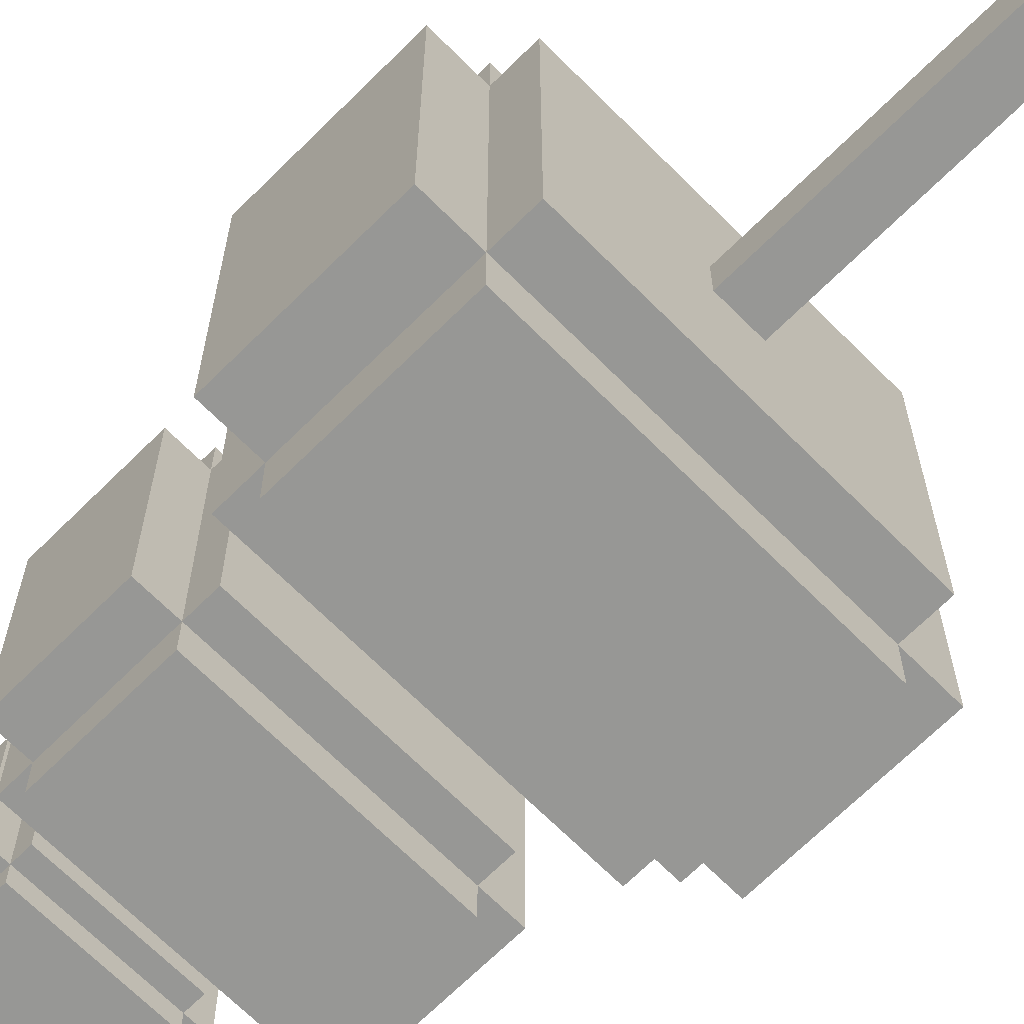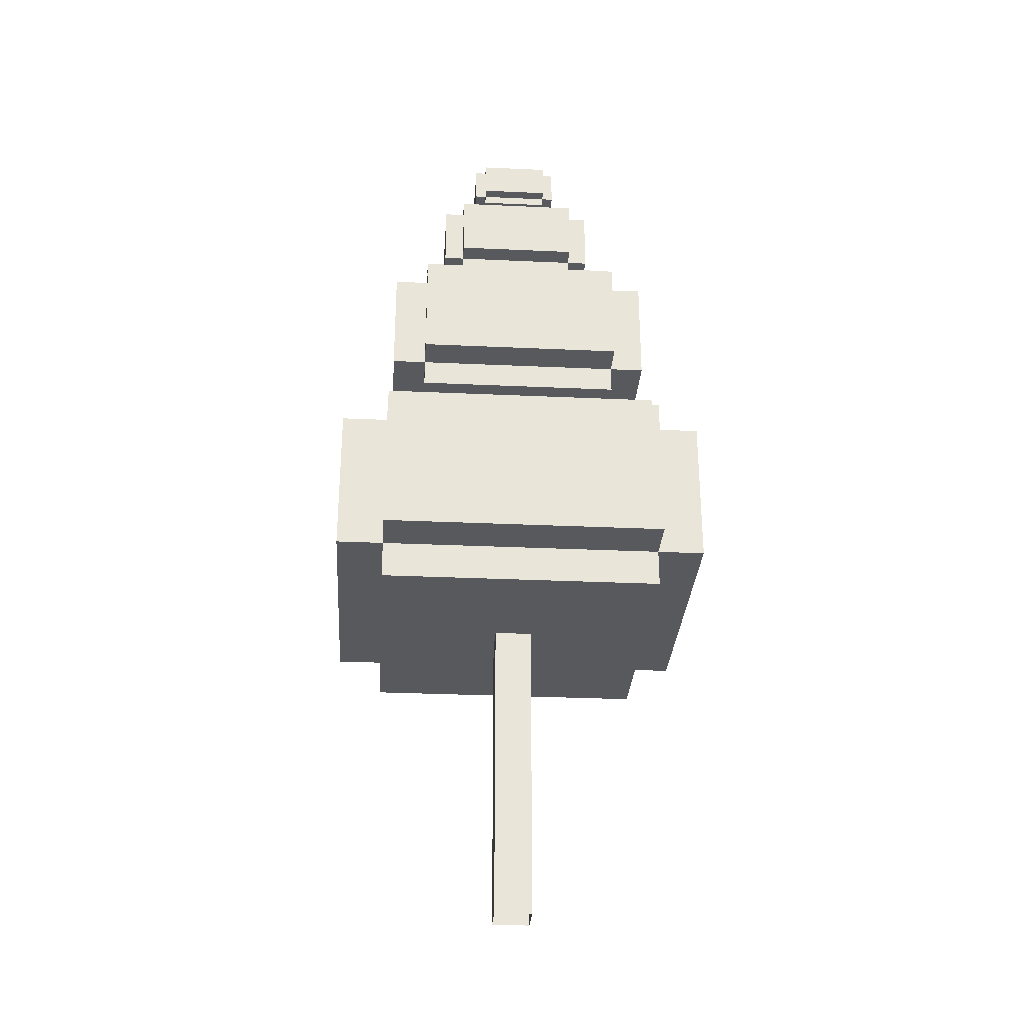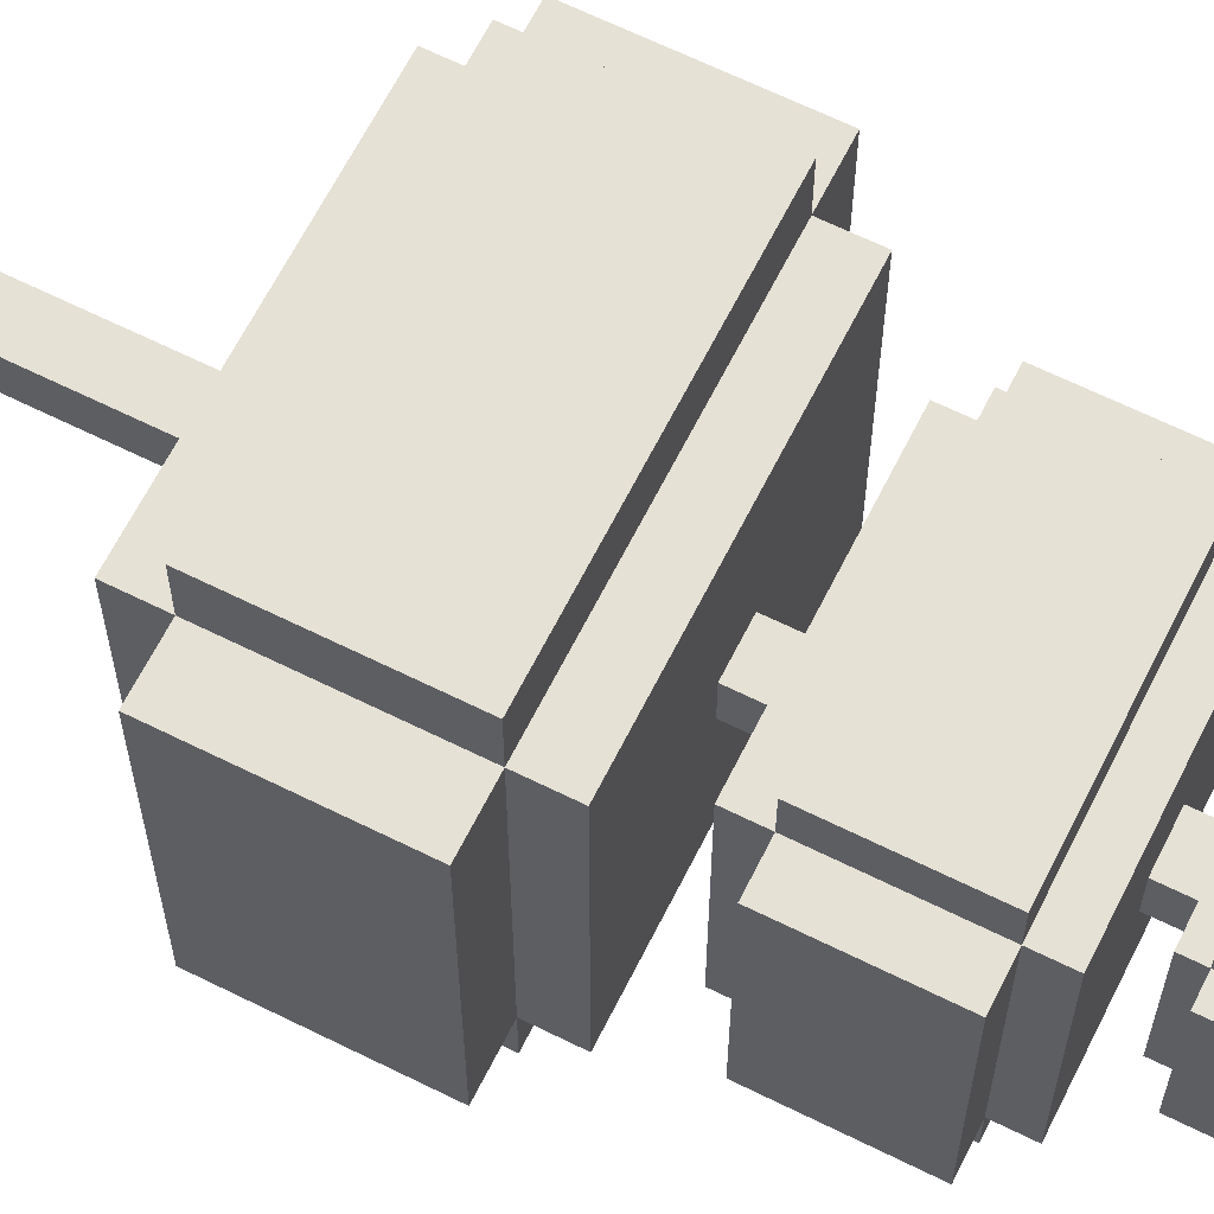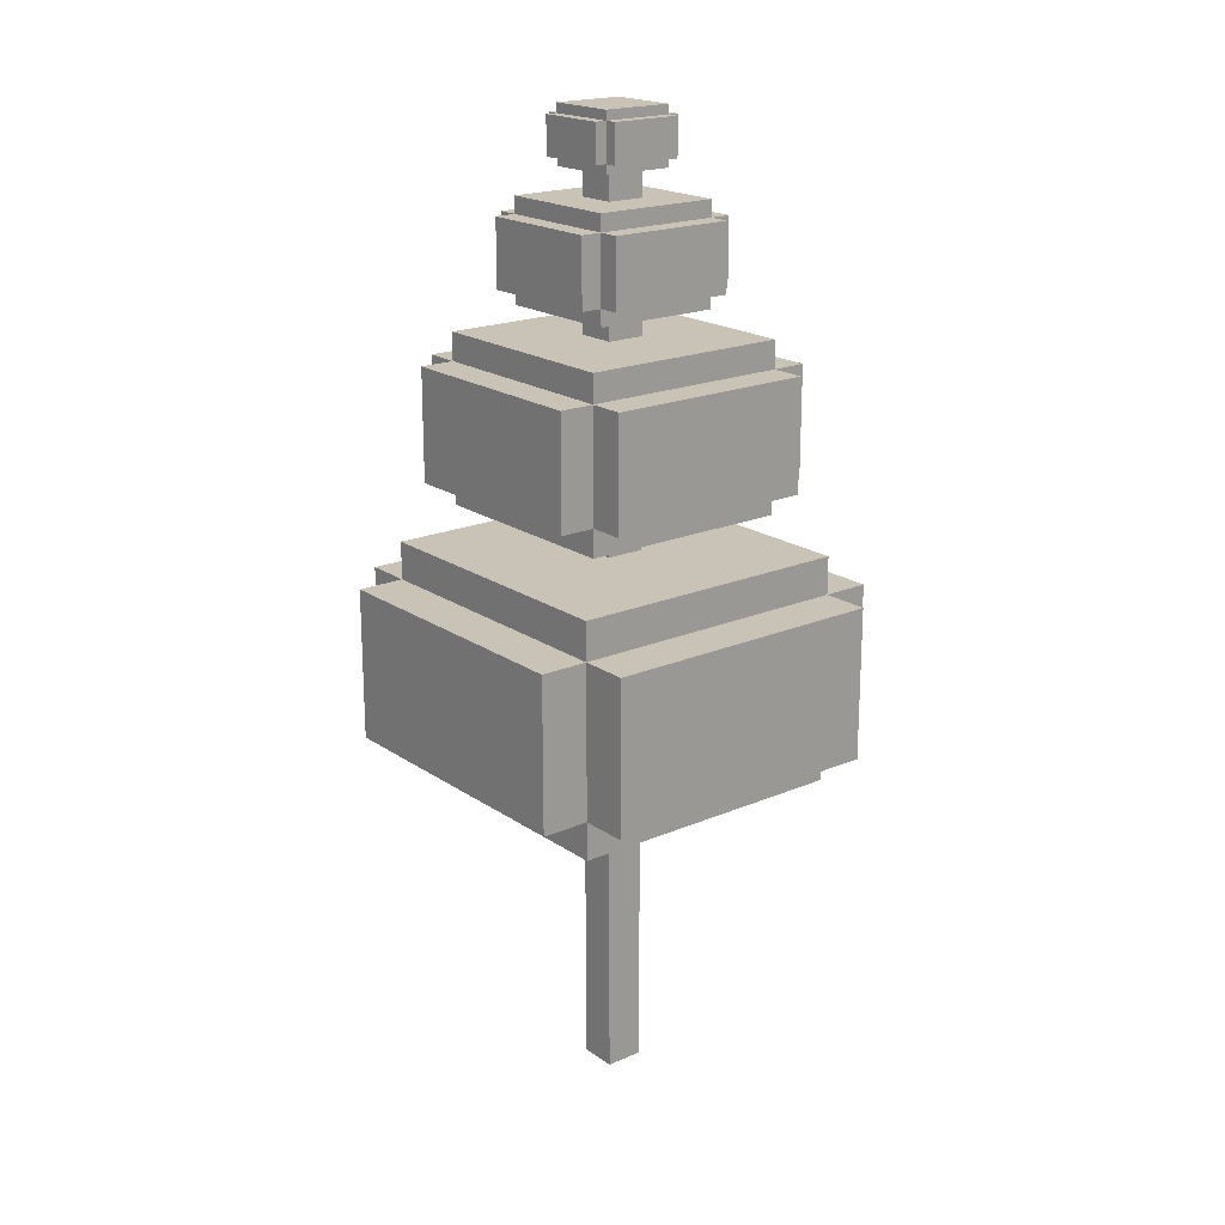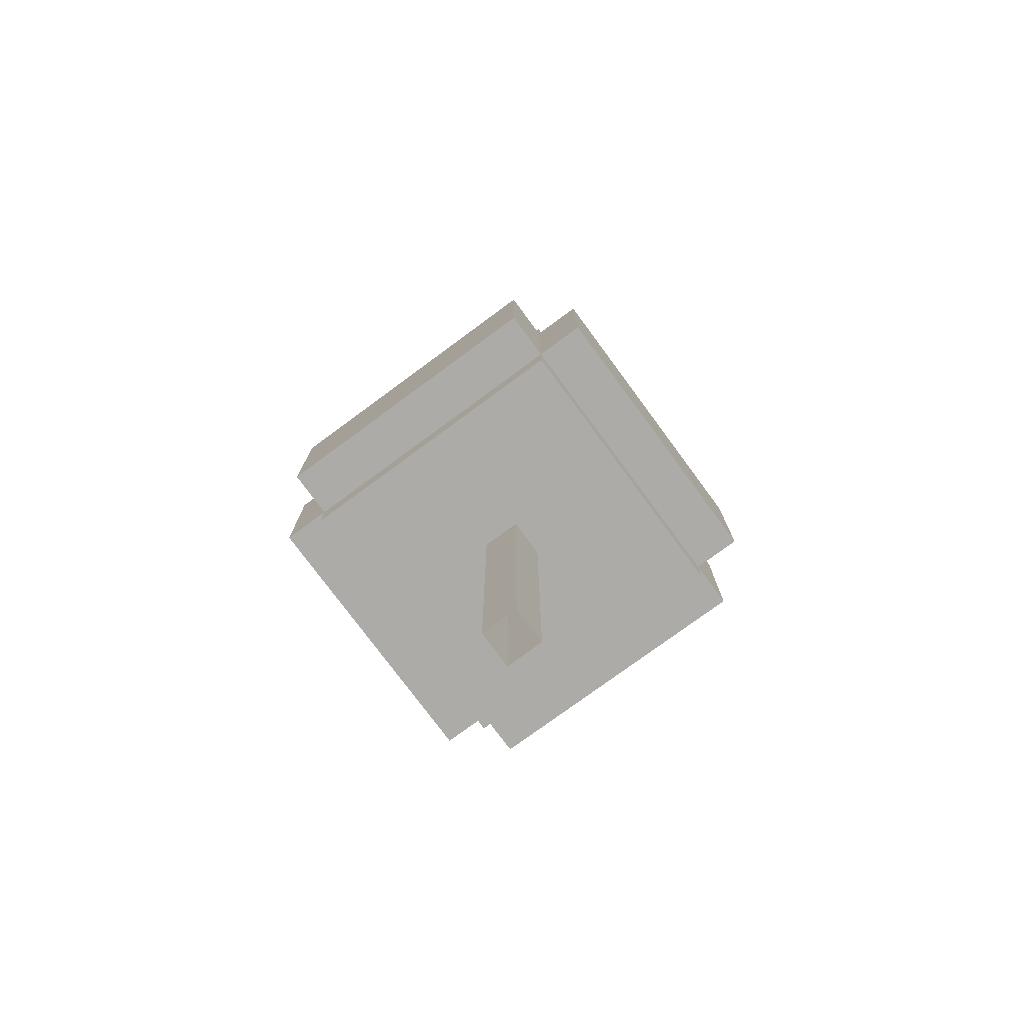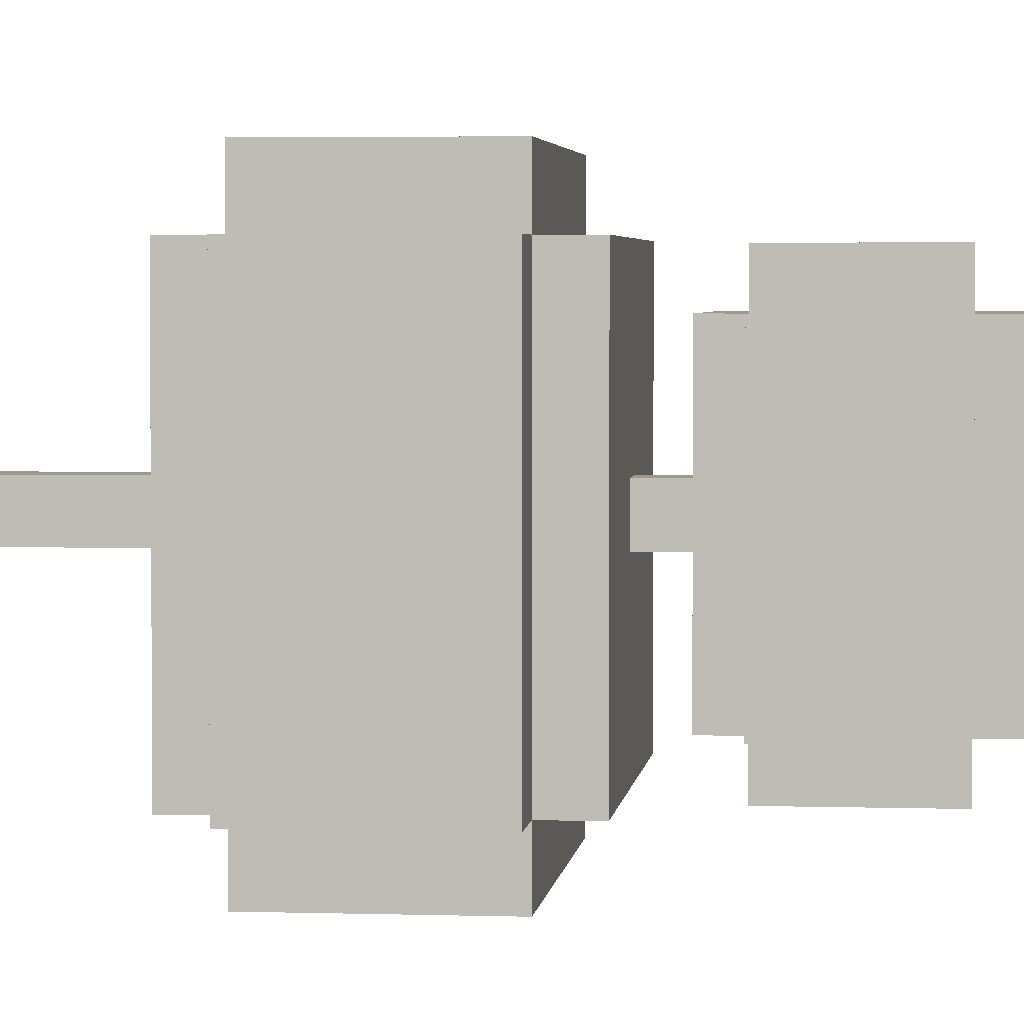
<metadata>
{"format":"obj","ext":"obj","renderer":"f3d","projection":"perspective","resolution":1024,"background":"white","views":[{"elev":-68.1,"azim":134.9,"up":"+Y"},{"elev":-30.2,"azim":176.2,"up":"+Z"},{"elev":64.6,"azim":-63.4,"up":"+Y"},{"elev":19.5,"azim":141.4,"up":"+Z"},{"elev":-76.4,"azim":-53.6,"up":"+Z"},{"elev":3.2,"azim":-83.7,"up":"+Y"}]}
</metadata>
<code>
g fir002
v 12.95 58.65 7.37
v 8.949 61.65 7.37
v 8.949 58.65 7.37
v 12.95 61.65 7.37
v 12.95 58.65 8.955
v 8.949 61.65 8.955
v 12.95 61.65 8.955
v 8.949 58.65 8.955
v 8.949 58.65 8.955
v 8.949 61.65 7.37
v 8.949 61.65 8.955
v 8.949 58.65 7.37
v 12.95 58.65 8.955
v 8.949 58.65 7.37
v 8.949 58.65 8.955
v 12.95 58.65 7.37
v 12.95 61.65 8.955
v 12.95 58.65 7.37
v 12.95 58.65 8.955
v 12.95 61.65 7.37
v 8.949 61.65 8.955
v 12.95 61.65 7.37
v 12.95 61.65 8.955
v 8.949 61.65 7.37
v 12.45 62.15 7.37
v 9.449 58.15 7.37
v 12.45 58.15 7.37
v 9.449 62.15 7.37
v 12.45 62.15 8.955
v 9.449 58.15 8.955
v 9.449 62.15 8.955
v 12.45 58.15 8.955
v 12.45 58.15 8.955
v 9.449 58.15 7.37
v 9.449 58.15 8.955
v 12.45 58.15 7.37
v 12.45 62.15 8.955
v 12.45 58.15 7.37
v 12.45 58.15 8.955
v 12.45 62.15 7.37
v 9.449 62.15 8.955
v 12.45 62.15 7.37
v 12.45 62.15 8.955
v 9.449 62.15 7.37
v 9.449 58.15 8.955
v 9.449 62.15 7.37
v 9.449 62.15 8.955
v 9.449 58.15 7.37
v 12.45 61.65 6.974
v 9.449 58.65 6.974
v 12.45 58.65 6.974
v 9.449 61.65 6.974
v 12.45 61.65 9.351
v 9.449 58.65 9.351
v 9.449 61.65 9.351
v 12.45 58.65 9.351
v 12.45 58.65 9.351
v 9.449 58.65 6.974
v 9.449 58.65 9.351
v 12.45 58.65 6.974
v 12.45 61.65 9.351
v 12.45 58.65 6.974
v 12.45 58.65 9.351
v 12.45 61.65 6.974
v 9.449 61.65 9.351
v 12.45 61.65 6.974
v 12.45 61.65 9.351
v 9.449 61.65 6.974
v 9.449 58.65 9.351
v 9.449 61.65 6.974
v 9.449 61.65 9.351
v 9.449 58.65 6.974
v 12.41 59.05 10.04
v 9.487 61.24 10.04
v 9.487 59.05 10.04
v 12.41 61.24 10.04
v 12.41 59.05 11.2
v 9.487 61.24 11.2
v 12.41 61.24 11.2
v 9.487 59.05 11.2
v 9.487 59.05 11.2
v 9.487 61.24 10.04
v 9.487 61.24 11.2
v 9.487 59.05 10.04
v 12.41 59.05 11.2
v 9.487 59.05 10.04
v 9.487 59.05 11.2
v 12.41 59.05 10.04
v 12.41 61.24 11.2
v 12.41 59.05 10.04
v 12.41 59.05 11.2
v 12.41 61.24 10.04
v 9.487 61.24 11.2
v 12.41 61.24 10.04
v 12.41 61.24 11.2
v 9.487 61.24 10.04
v 12.05 61.61 10.04
v 9.852 58.68 10.04
v 12.05 58.68 10.04
v 9.852 61.61 10.04
v 12.05 61.61 11.2
v 9.852 58.68 11.2
v 9.852 61.61 11.2
v 12.05 58.68 11.2
v 12.05 58.68 11.2
v 9.852 58.68 10.04
v 9.852 58.68 11.2
v 12.05 58.68 10.04
v 12.05 61.61 11.2
v 12.05 58.68 10.04
v 12.05 58.68 11.2
v 12.05 61.61 10.04
v 9.852 61.61 11.2
v 12.05 61.61 10.04
v 12.05 61.61 11.2
v 9.852 61.61 10.04
v 9.852 58.68 11.2
v 9.852 61.61 10.04
v 9.852 61.61 11.2
v 9.852 58.68 10.04
v 12.05 61.24 9.752
v 9.852 59.05 9.752
v 12.05 59.05 9.752
v 9.852 61.24 9.752
v 12.05 61.24 11.49
v 9.852 59.05 11.49
v 9.852 61.24 11.49
v 12.05 59.05 11.49
v 12.05 59.05 11.49
v 9.852 59.05 9.752
v 9.852 59.05 11.49
v 12.05 59.05 9.752
v 12.05 61.24 11.49
v 12.05 59.05 9.752
v 12.05 59.05 11.49
v 12.05 61.24 9.752
v 9.852 61.24 11.49
v 12.05 61.24 9.752
v 12.05 61.24 11.49
v 9.852 61.24 9.752
v 9.852 59.05 11.49
v 9.852 61.24 9.752
v 9.852 61.24 11.49
v 9.852 59.05 9.752
v 11.82 59.49 11.94
v 10.07 60.8 11.94
v 10.07 59.49 11.94
v 11.82 60.8 11.94
v 11.82 59.49 12.63
v 10.07 60.8 12.63
v 11.82 60.8 12.63
v 10.07 59.49 12.63
v 10.07 59.49 12.63
v 10.07 60.8 11.94
v 10.07 60.8 12.63
v 10.07 59.49 11.94
v 11.82 59.49 12.63
v 10.07 59.49 11.94
v 10.07 59.49 12.63
v 11.82 59.49 11.94
v 11.82 60.8 12.63
v 11.82 59.49 11.94
v 11.82 59.49 12.63
v 11.82 60.8 11.94
v 10.07 60.8 12.63
v 11.82 60.8 11.94
v 11.82 60.8 12.63
v 10.07 60.8 11.94
v 11.61 61.02 11.94
v 10.29 59.27 11.94
v 11.61 59.27 11.94
v 10.29 61.02 11.94
v 11.61 61.02 12.63
v 10.29 59.27 12.63
v 10.29 61.02 12.63
v 11.61 59.27 12.63
v 11.61 59.27 12.63
v 10.29 59.27 11.94
v 10.29 59.27 12.63
v 11.61 59.27 11.94
v 11.61 61.02 12.63
v 11.61 59.27 11.94
v 11.61 59.27 12.63
v 11.61 61.02 11.94
v 10.29 61.02 12.63
v 11.61 61.02 11.94
v 11.61 61.02 12.63
v 10.29 61.02 11.94
v 10.29 59.27 12.63
v 10.29 61.02 11.94
v 10.29 61.02 12.63
v 10.29 59.27 11.94
v 11.61 60.8 11.76
v 10.29 59.49 11.76
v 11.61 59.49 11.76
v 10.29 60.8 11.76
v 11.61 60.8 12.8
v 10.29 59.49 12.8
v 10.29 60.8 12.8
v 11.61 59.49 12.8
v 11.61 59.49 12.8
v 10.29 59.49 11.76
v 10.29 59.49 12.8
v 11.61 59.49 11.76
v 11.61 60.8 12.8
v 11.61 59.49 11.76
v 11.61 59.49 12.8
v 11.61 60.8 11.76
v 10.29 60.8 12.8
v 11.61 60.8 11.76
v 11.61 60.8 12.8
v 10.29 60.8 11.76
v 10.29 59.49 12.8
v 10.29 60.8 11.76
v 10.29 60.8 12.8
v 10.29 59.49 11.76
v 11.44 59.78 13.18
v 10.46 60.52 13.18
v 10.46 59.78 13.18
v 11.44 60.52 13.18
v 11.44 59.78 13.57
v 10.46 60.52 13.57
v 11.44 60.52 13.57
v 10.46 59.78 13.57
v 10.46 59.78 13.57
v 10.46 60.52 13.18
v 10.46 60.52 13.57
v 10.46 59.78 13.18
v 11.44 59.78 13.57
v 10.46 59.78 13.18
v 10.46 59.78 13.57
v 11.44 59.78 13.18
v 11.44 60.52 13.57
v 11.44 59.78 13.18
v 11.44 59.78 13.57
v 11.44 60.52 13.18
v 10.46 60.52 13.57
v 11.44 60.52 13.18
v 11.44 60.52 13.57
v 10.46 60.52 13.18
v 11.32 60.64 13.18
v 10.58 59.66 13.18
v 11.32 59.66 13.18
v 10.58 60.64 13.18
v 11.32 60.64 13.57
v 10.58 59.66 13.57
v 10.58 60.64 13.57
v 11.32 59.66 13.57
v 11.32 59.66 13.57
v 10.58 59.66 13.18
v 10.58 59.66 13.57
v 11.32 59.66 13.18
v 11.32 60.64 13.57
v 11.32 59.66 13.18
v 11.32 59.66 13.57
v 11.32 60.64 13.18
v 10.58 60.64 13.57
v 11.32 60.64 13.18
v 11.32 60.64 13.57
v 10.58 60.64 13.18
v 10.58 59.66 13.57
v 10.58 60.64 13.18
v 10.58 60.64 13.57
v 10.58 59.66 13.18
v 11.32 60.52 13.08
v 10.58 59.78 13.08
v 11.32 59.78 13.08
v 10.58 60.52 13.08
v 11.32 60.52 13.67
v 10.58 59.78 13.67
v 10.58 60.52 13.67
v 11.32 59.78 13.67
v 11.32 59.78 13.67
v 10.58 59.78 13.08
v 10.58 59.78 13.67
v 11.32 59.78 13.08
v 11.32 60.52 13.67
v 11.32 59.78 13.08
v 11.32 59.78 13.67
v 11.32 60.52 13.08
v 10.58 60.52 13.67
v 11.32 60.52 13.08
v 11.32 60.52 13.67
v 10.58 60.52 13.08
v 10.58 59.78 13.67
v 10.58 60.52 13.08
v 10.58 60.52 13.67
v 10.58 59.78 13.08
v 11.15 59.95 13.18
v 10.75 59.95 3.706
v 10.75 59.95 13.18
v 11.15 59.95 3.706
v 11.15 60.35 13.18
v 11.15 59.95 3.706
v 11.15 59.95 13.18
v 11.15 60.35 3.706
v 10.75 60.35 13.18
v 11.15 60.35 3.706
v 11.15 60.35 13.18
v 10.75 60.35 3.706
v 10.75 59.95 13.18
v 10.75 60.35 3.706
v 10.75 60.35 13.18
v 10.75 59.95 3.706
g fir002_0
f 3 2 1
f 4 1 2
f 7 6 5
f 8 5 6
f 11 10 9
f 12 9 10
f 15 14 13
f 16 13 14
f 19 18 17
f 20 17 18
f 23 22 21
f 24 21 22
f 27 26 25
f 28 25 26
f 31 30 29
f 32 29 30
f 35 34 33
f 36 33 34
f 39 38 37
f 40 37 38
f 43 42 41
f 44 41 42
f 47 46 45
f 48 45 46
f 51 50 49
f 52 49 50
f 55 54 53
f 56 53 54
f 59 58 57
f 60 57 58
f 63 62 61
f 64 61 62
f 67 66 65
f 68 65 66
f 71 70 69
f 72 69 70
f 75 74 73
f 76 73 74
f 79 78 77
f 80 77 78
f 83 82 81
f 84 81 82
f 87 86 85
f 88 85 86
f 91 90 89
f 92 89 90
f 95 94 93
f 96 93 94
f 99 98 97
f 100 97 98
f 103 102 101
f 104 101 102
f 107 106 105
f 108 105 106
f 111 110 109
f 112 109 110
f 115 114 113
f 116 113 114
f 119 118 117
f 120 117 118
f 123 122 121
f 124 121 122
f 127 126 125
f 128 125 126
f 131 130 129
f 132 129 130
f 135 134 133
f 136 133 134
f 139 138 137
f 140 137 138
f 143 142 141
f 144 141 142
f 147 146 145
f 148 145 146
f 151 150 149
f 152 149 150
f 155 154 153
f 156 153 154
f 159 158 157
f 160 157 158
f 163 162 161
f 164 161 162
f 167 166 165
f 168 165 166
f 171 170 169
f 172 169 170
f 175 174 173
f 176 173 174
f 179 178 177
f 180 177 178
f 183 182 181
f 184 181 182
f 187 186 185
f 188 185 186
f 191 190 189
f 192 189 190
f 195 194 193
f 196 193 194
f 199 198 197
f 200 197 198
f 203 202 201
f 204 201 202
f 207 206 205
f 208 205 206
f 211 210 209
f 212 209 210
f 215 214 213
f 216 213 214
f 219 218 217
f 220 217 218
f 223 222 221
f 224 221 222
f 227 226 225
f 228 225 226
f 231 230 229
f 232 229 230
f 235 234 233
f 236 233 234
f 239 238 237
f 240 237 238
f 243 242 241
f 244 241 242
f 247 246 245
f 248 245 246
f 251 250 249
f 252 249 250
f 255 254 253
f 256 253 254
f 259 258 257
f 260 257 258
f 263 262 261
f 264 261 262
f 267 266 265
f 268 265 266
f 271 270 269
f 272 269 270
f 275 274 273
f 276 273 274
f 279 278 277
f 280 277 278
f 283 282 281
f 284 281 282
f 287 286 285
f 288 285 286
f 291 290 289
f 292 289 290
f 295 294 293
f 296 293 294
f 299 298 297
f 300 297 298
f 303 302 301
f 304 301 302

</code>
